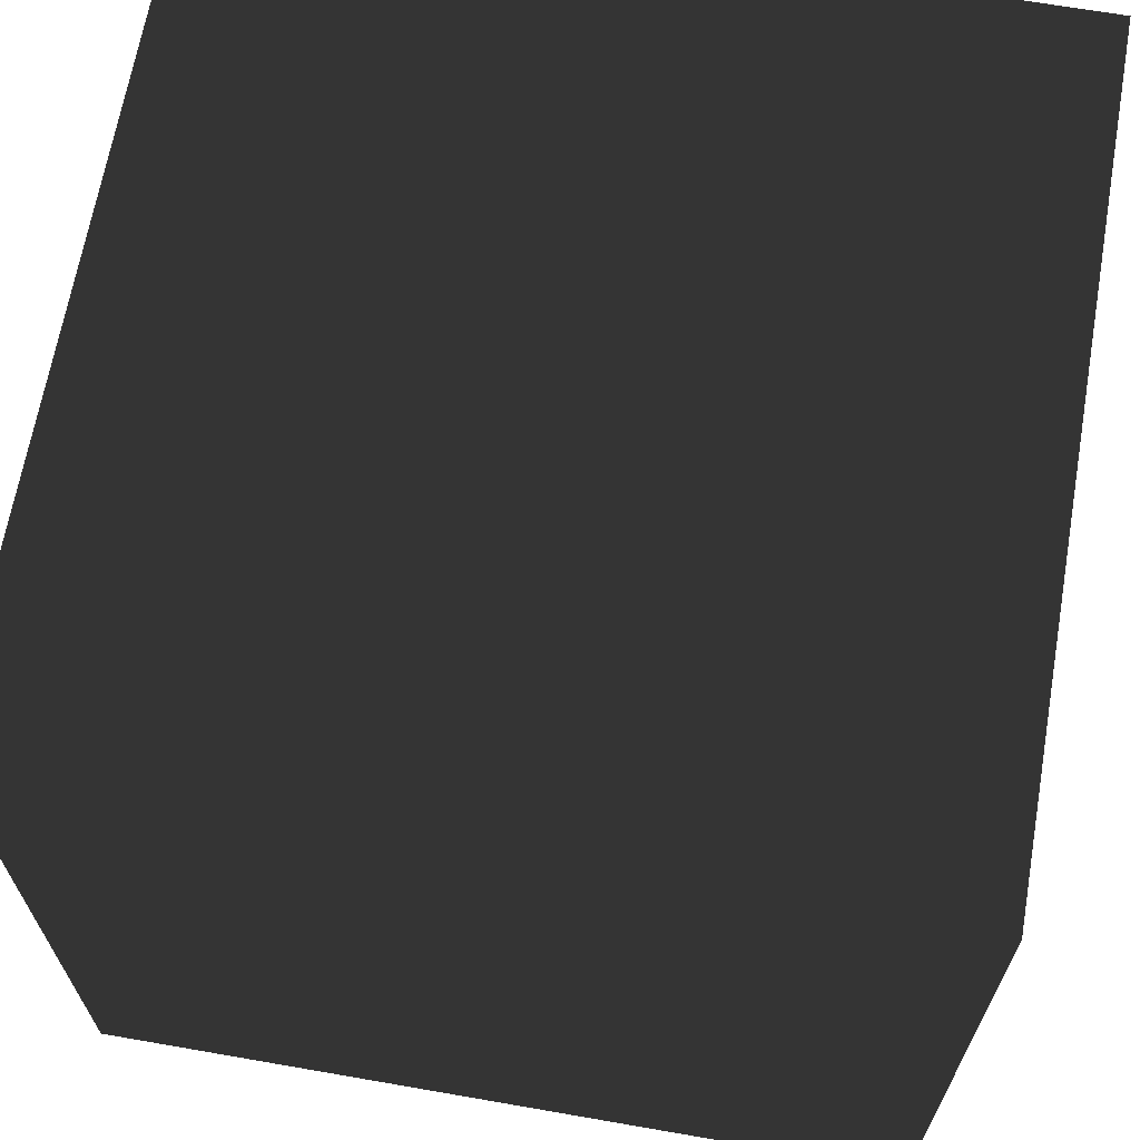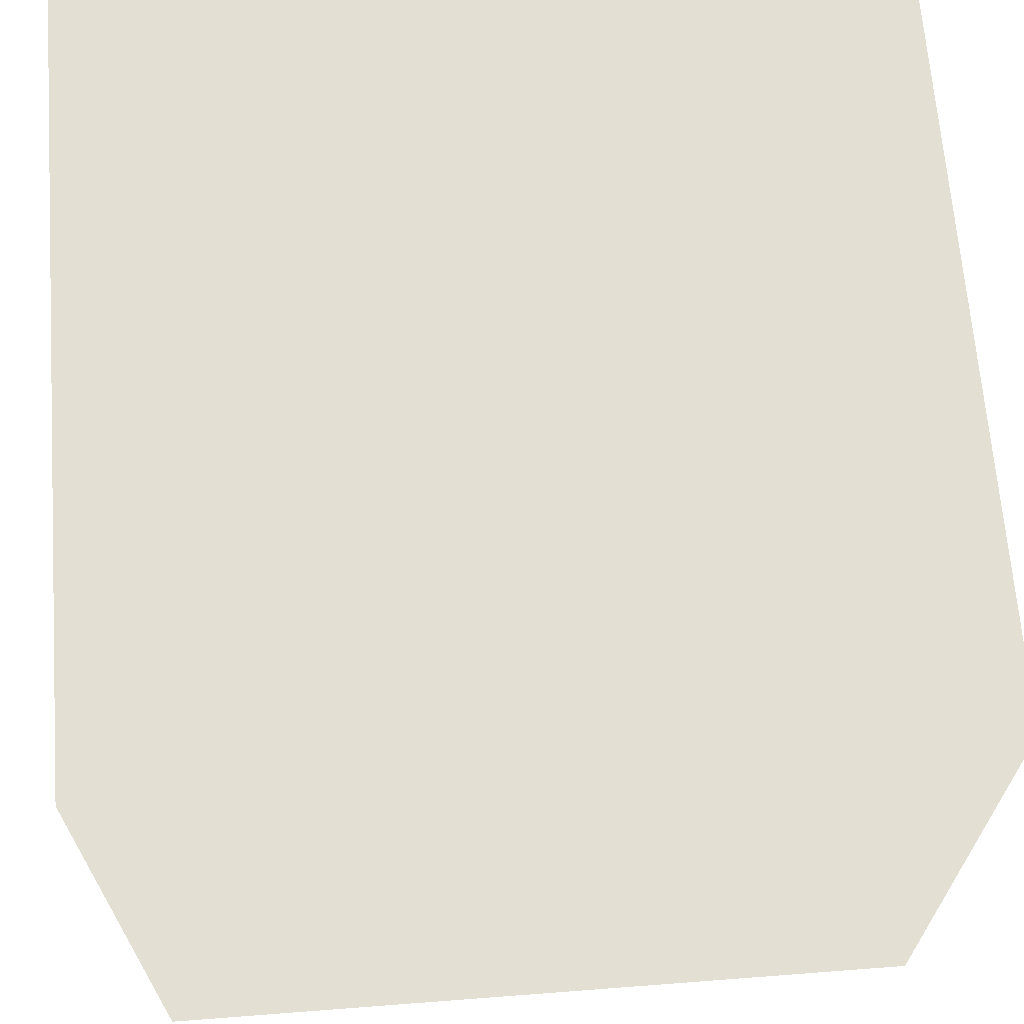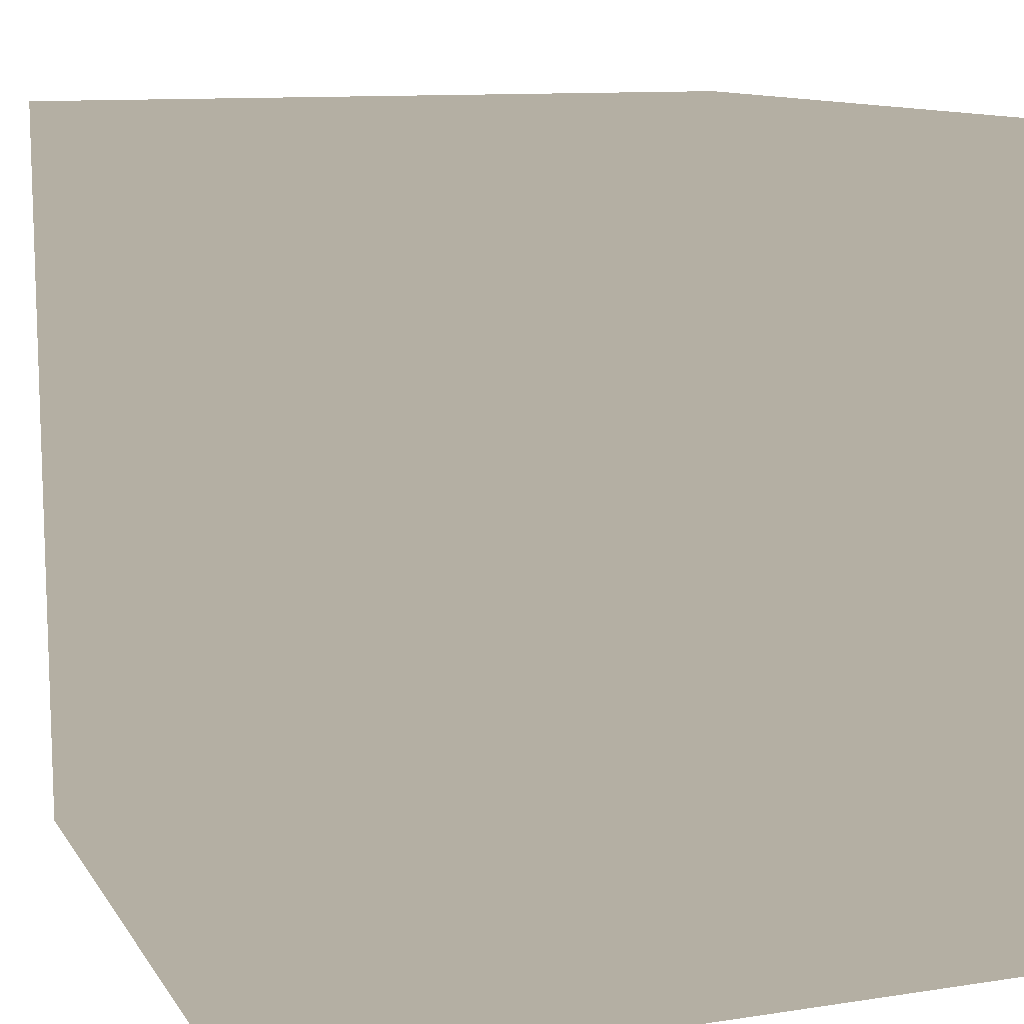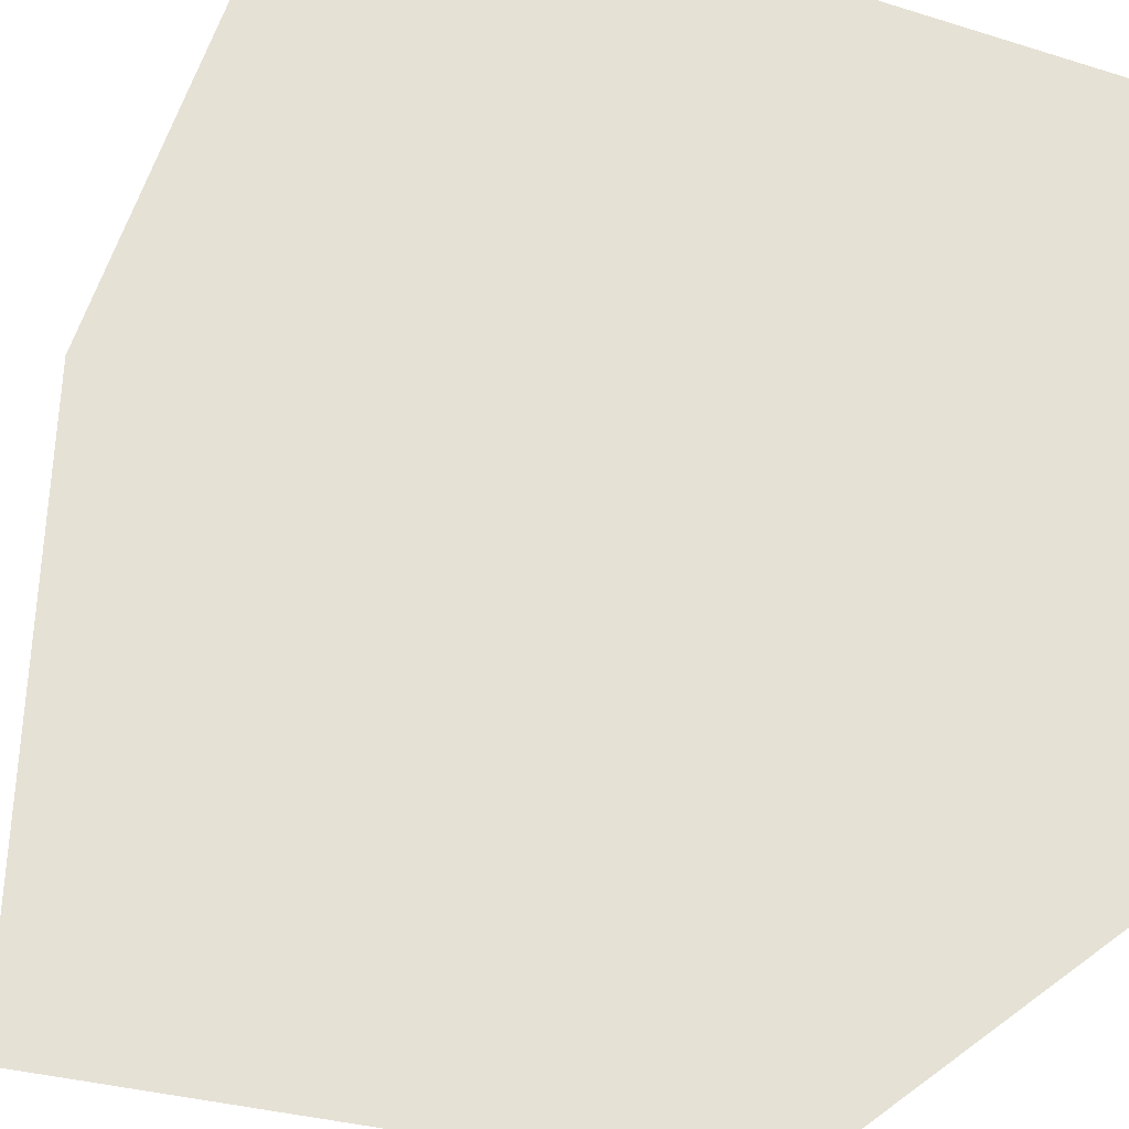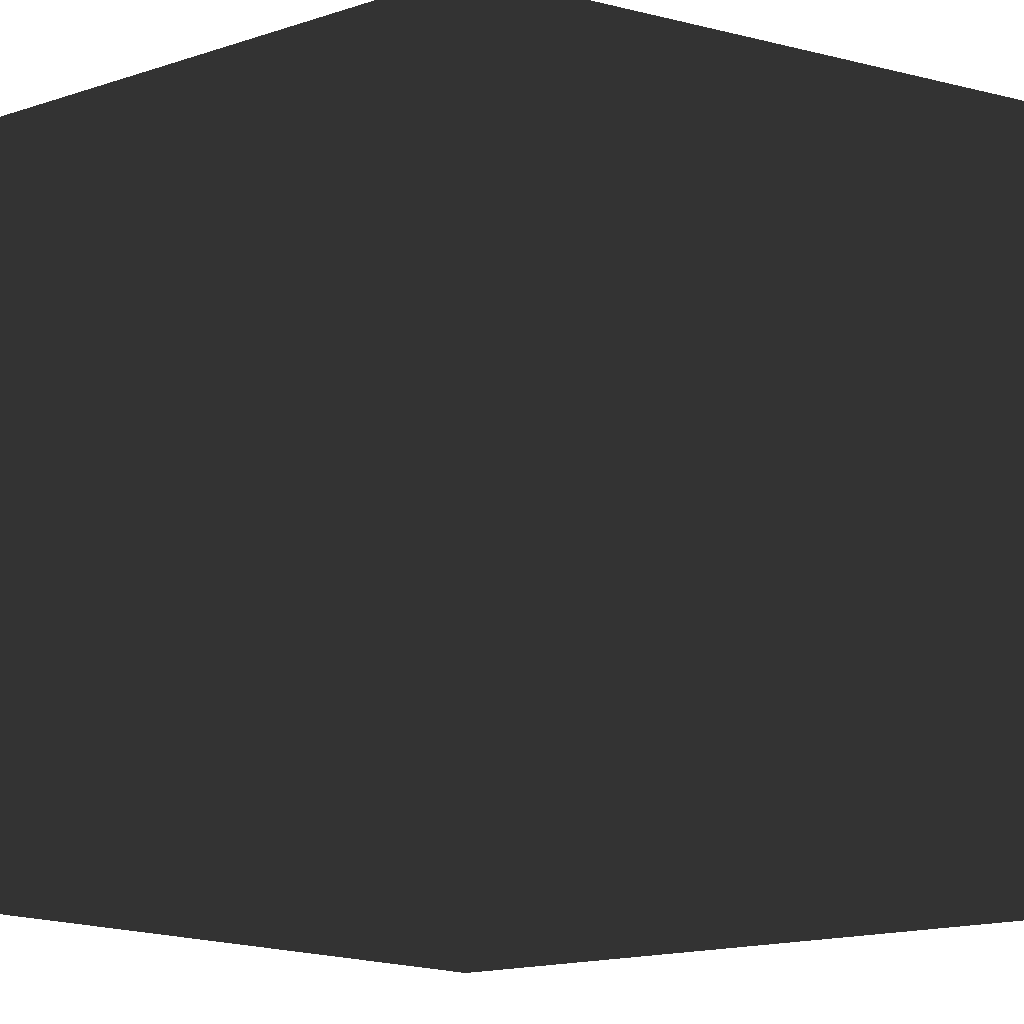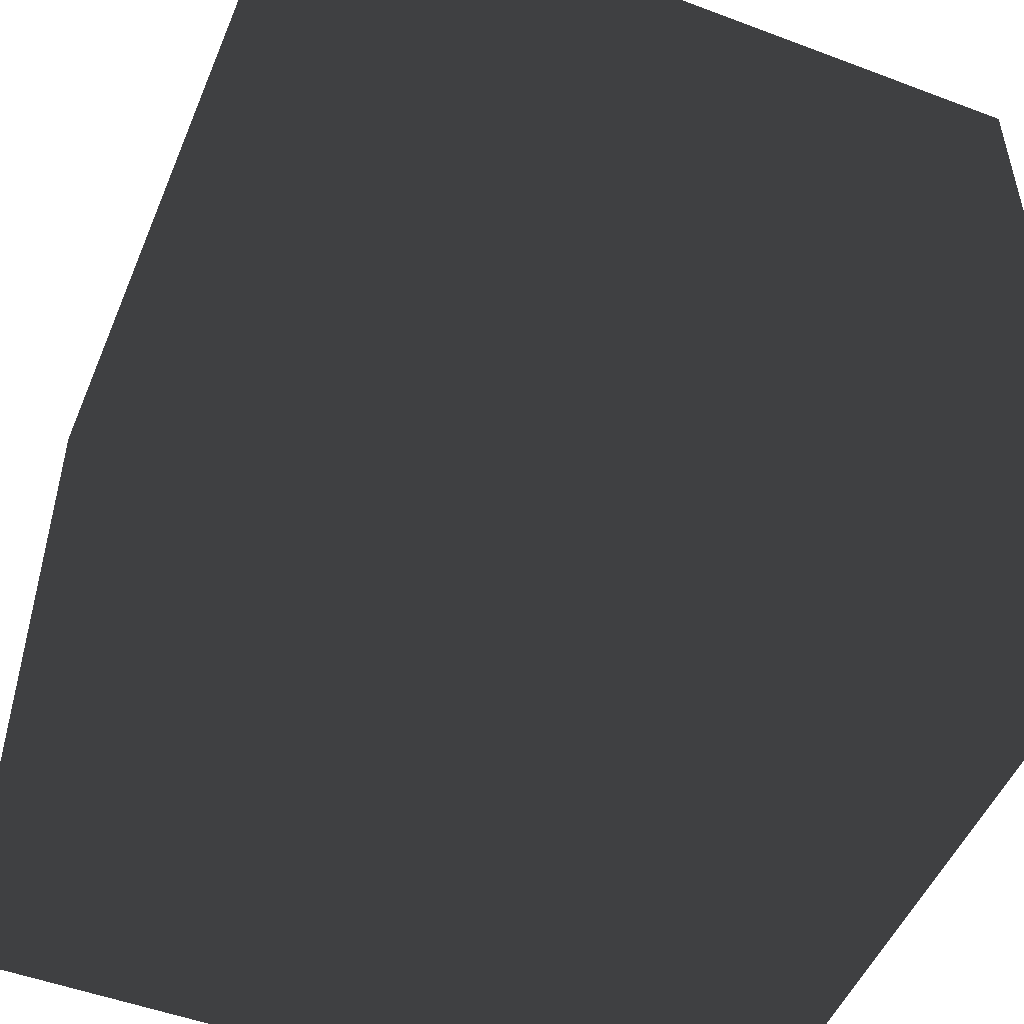
<metadata>
{"format":"obj","ext":"obj","renderer":"f3d","projection":"perspective","resolution":1024,"background":"white","views":[{"elev":66.6,"azim":99.9,"up":"+Y"},{"elev":66.8,"azim":175.6,"up":"+Z"},{"elev":11.2,"azim":-20.5,"up":"+Z"},{"elev":-33.0,"azim":-22.9,"up":"+Y"},{"elev":-3.7,"azim":-131.3,"up":"+Y"},{"elev":-50.6,"azim":157.6,"up":"+Y"}]}
</metadata>
<code>
v -1 1 1
v -1 -1 1
v 1 -1 1
v 1 1 1
v -1 1 -1
v -1 -1 -1
v 1 -1 -1
v 1 1 -1
g orange
f 1 2 3
f 1 3 4
g bluegrey
f 8 7 6
f 8 6 5
g orange2
f 4 3 7
f 4 7 8
g black
f 5 1 4
f 5 4 8
g orange3
f 5 6 2
f 5 2 1
g shaqua
f 2 6 7
f 2 7 3

</code>
